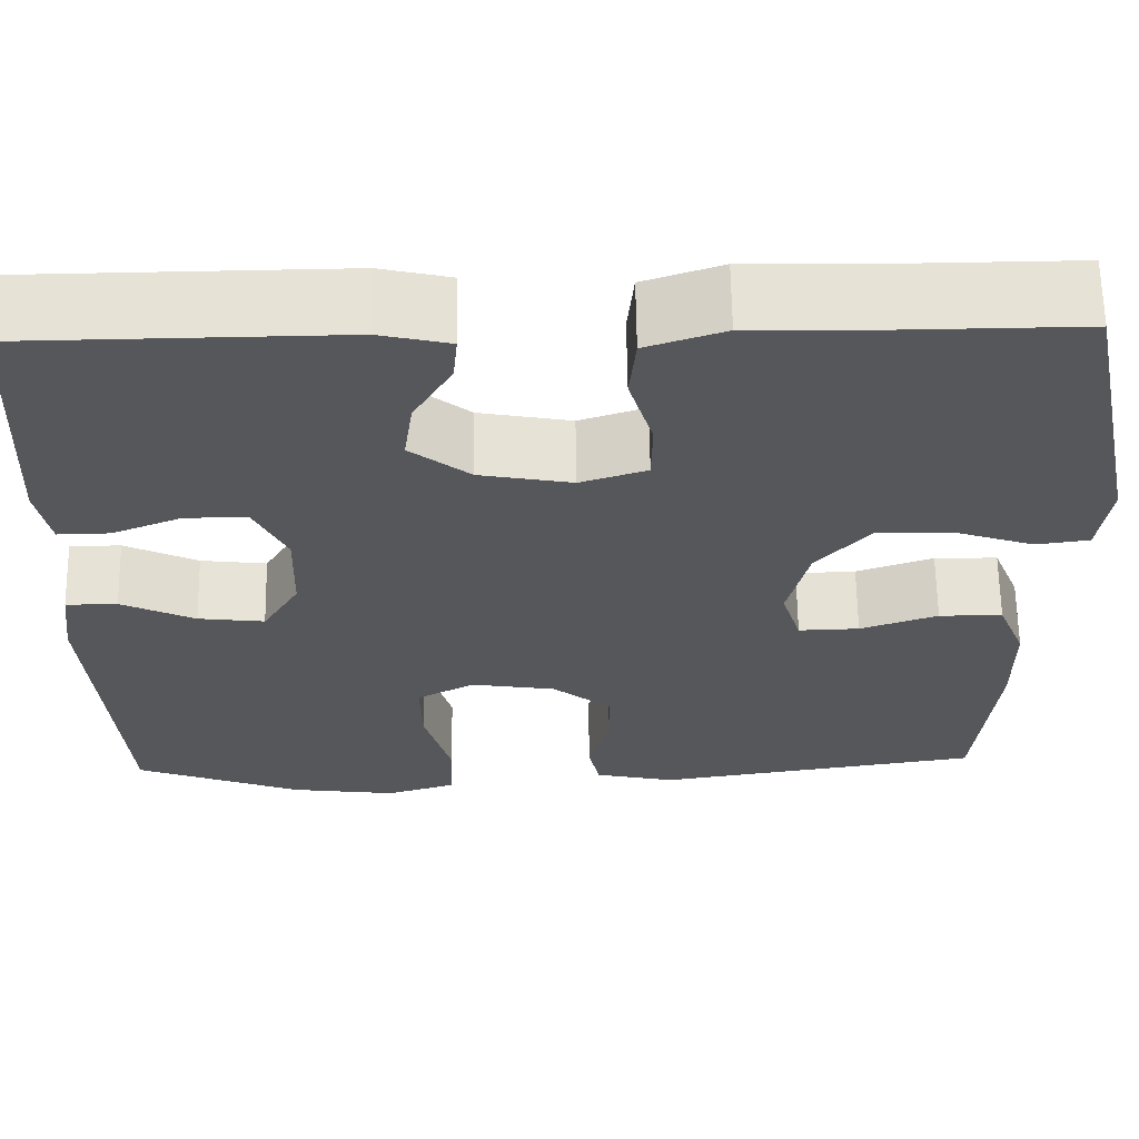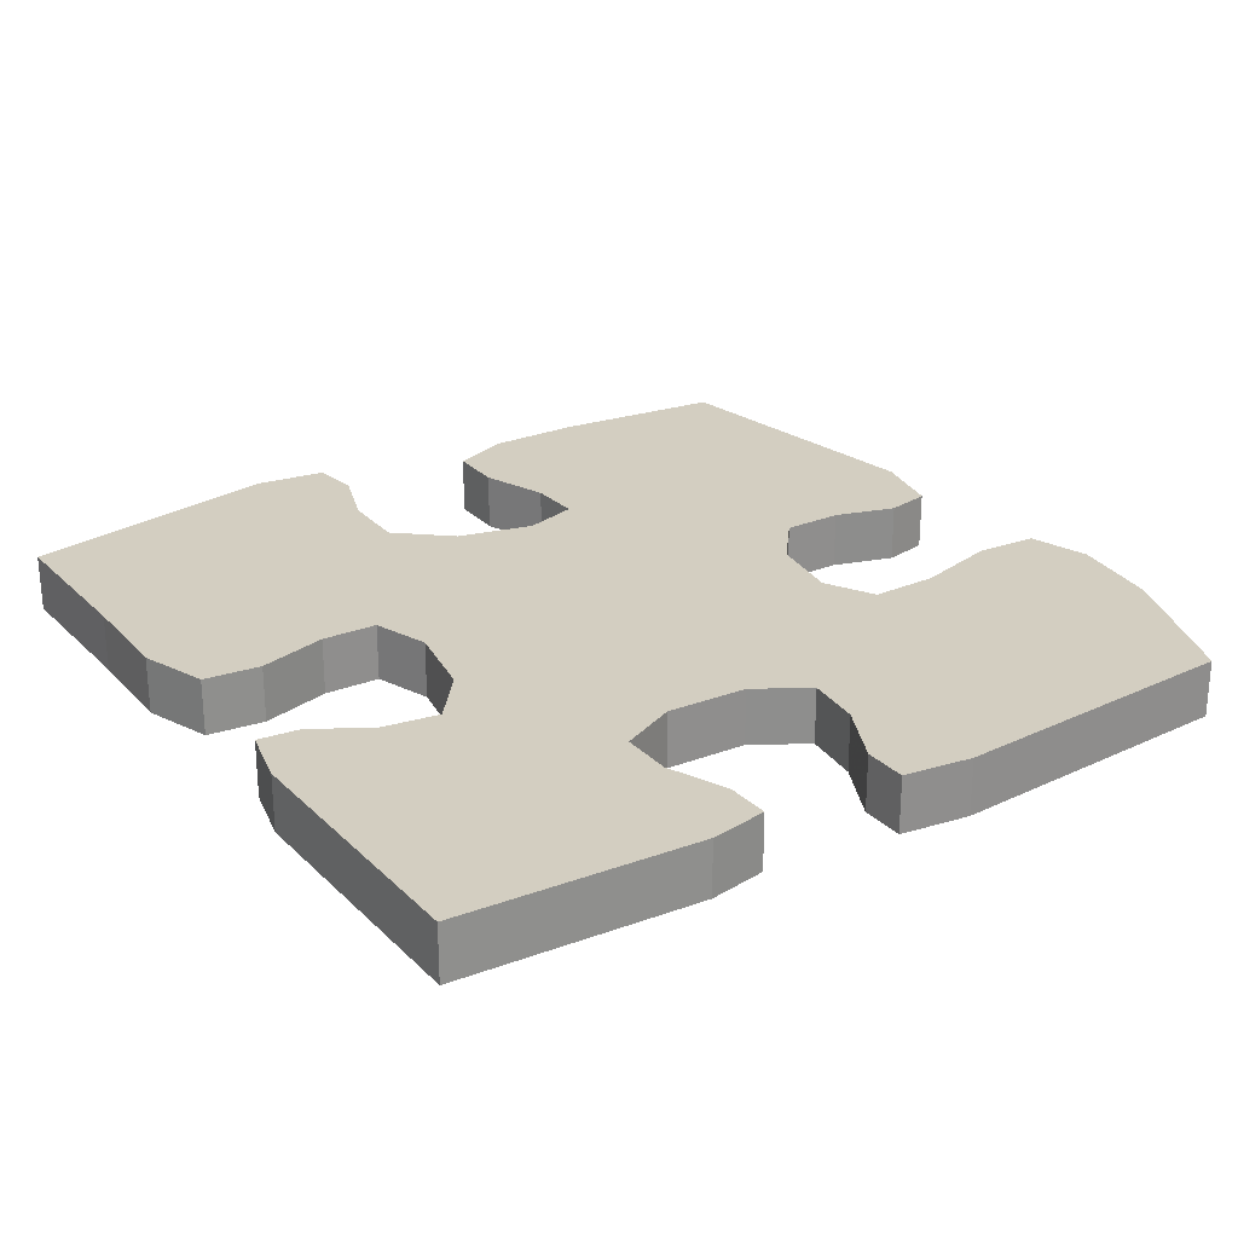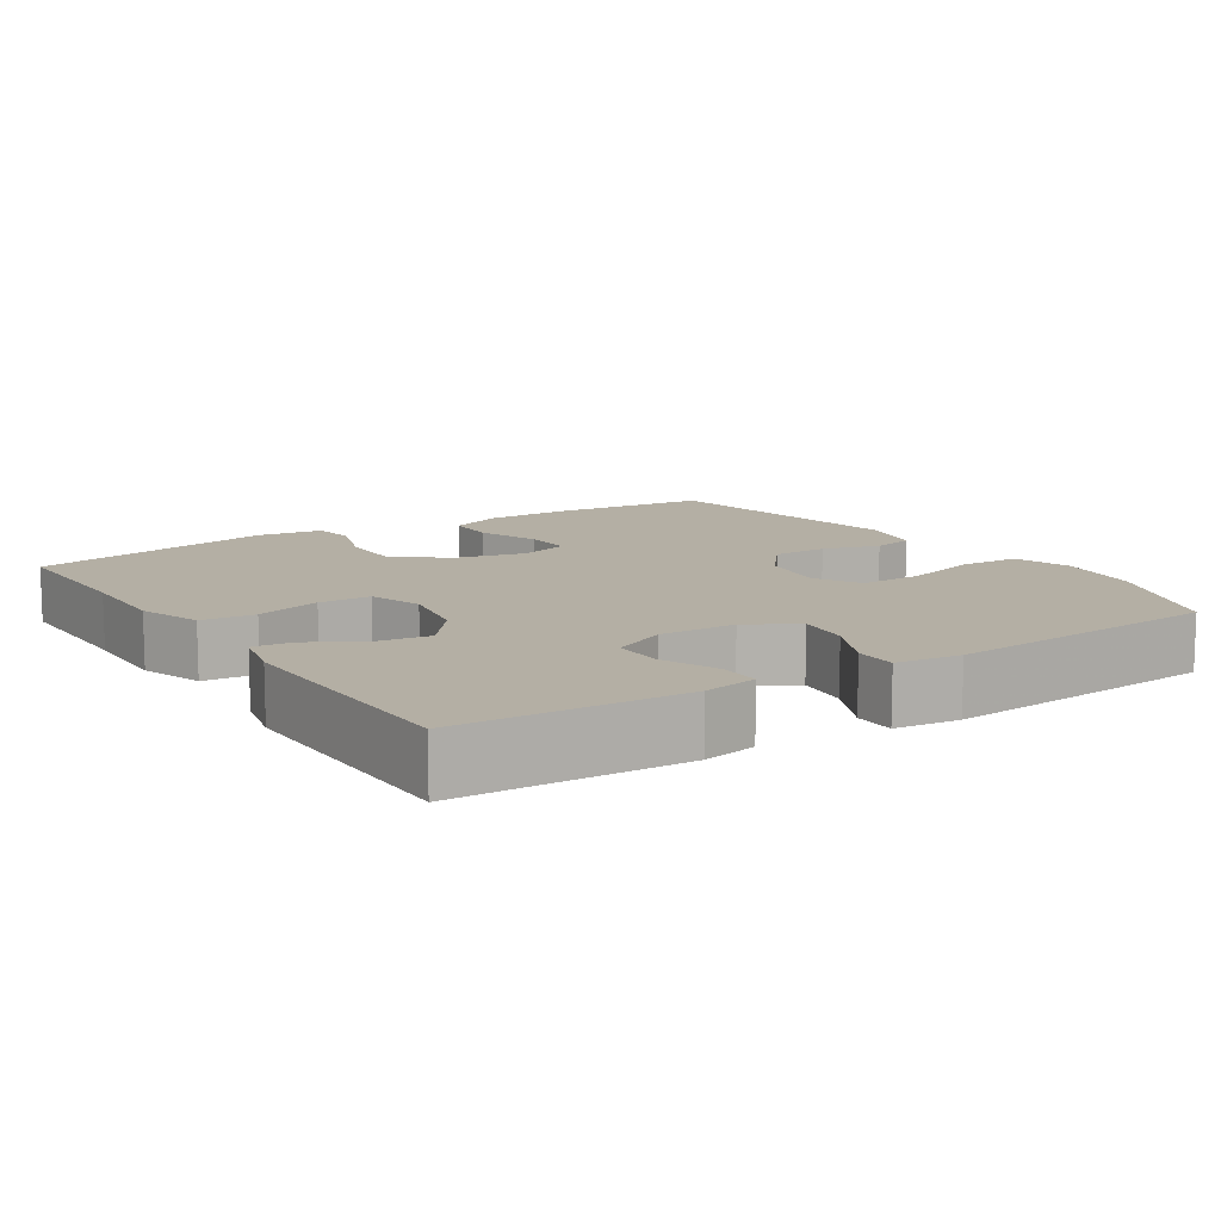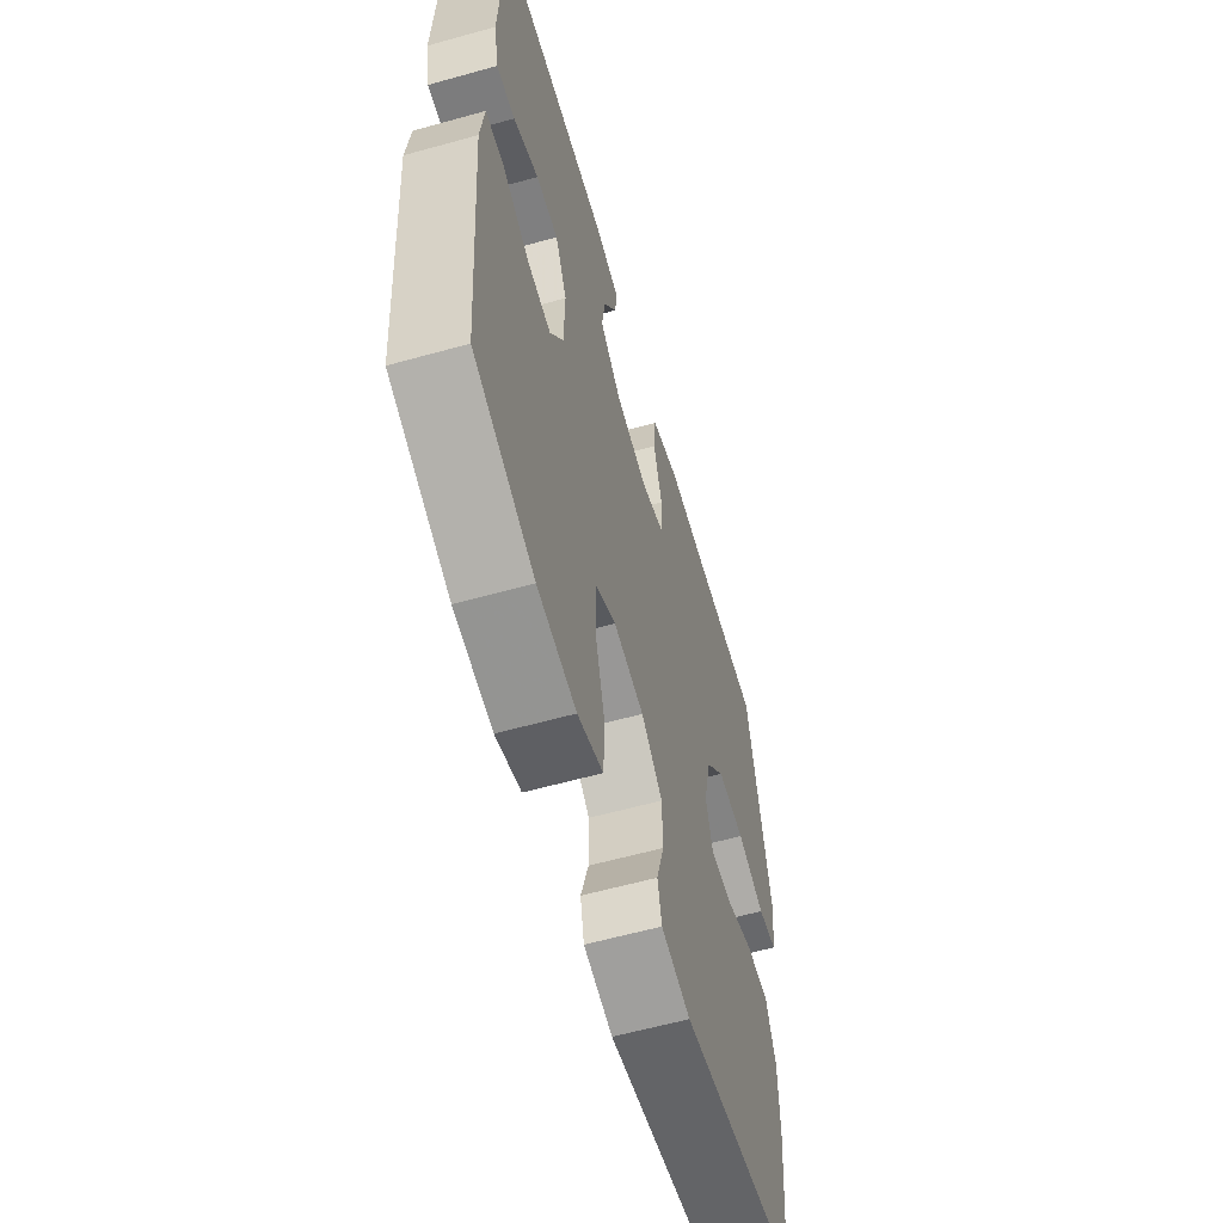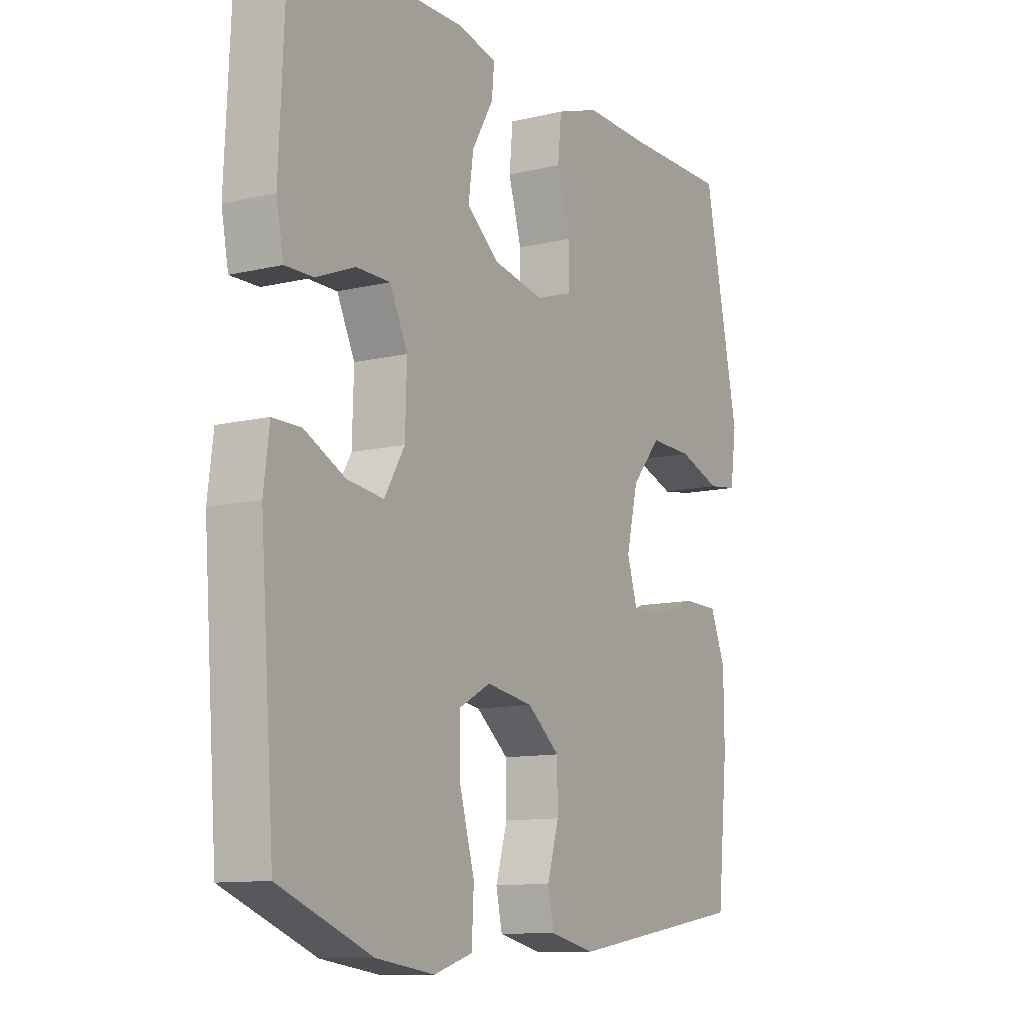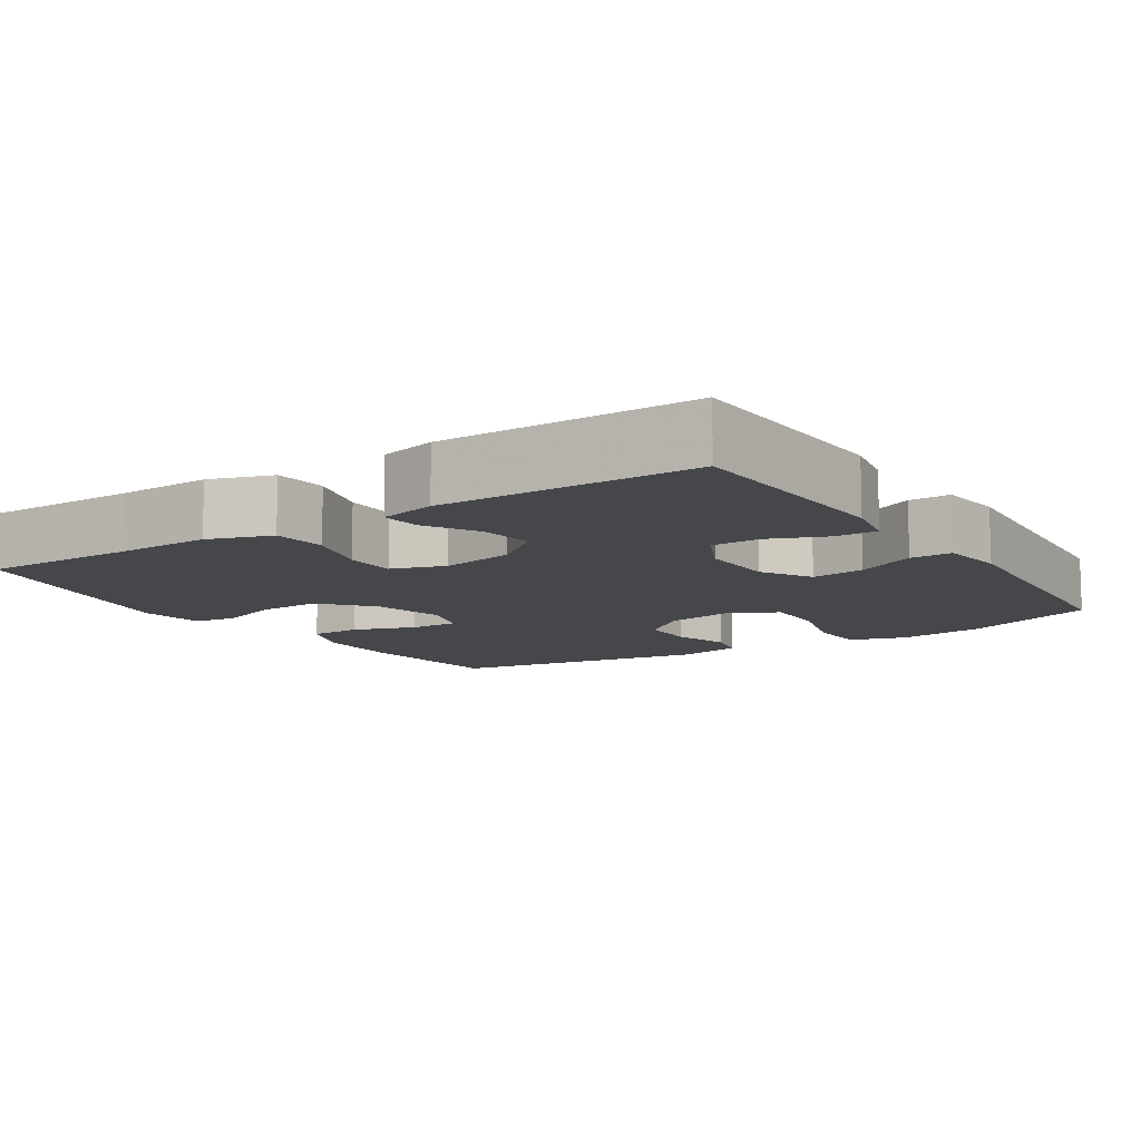
<metadata>
{"format":"obj","ext":"obj","renderer":"f3d","projection":"perspective","resolution":1024,"background":"white","views":[{"elev":63.5,"azim":179.1,"up":"+Z"},{"elev":25.3,"azim":56.8,"up":"+Y"},{"elev":11.3,"azim":56.8,"up":"+Y"},{"elev":-59.7,"azim":106.0,"up":"+Z"},{"elev":-11.1,"azim":120.5,"up":"+Z"},{"elev":-10.7,"azim":33.1,"up":"+Y"}]}
</metadata>
<code>
v 0.5 0.07 -0.5
v 0.318 0.07 -0.571
v 0.202 0.07 -0.587
v 0.126 0.07 -0.563
v 0.122 0.07 -0.484
v 0.151 0.07 -0.381
v 0.153 0.07 -0.296
v 0.09 0.07 -0.262
v -0.002 0.07 -0.277
v -0.066 0.07 -0.329
v -0.067 0.07 -0.404
v -0.044 0.07 -0.481
v -0.056 0.07 -0.537
v -0.144 0.07 -0.557
v -0.5 0.07 -0.5
v -0.521 0.07 -0.287
v -0.52 0.07 -0.172
v -0.49 0.07 -0.098
v -0.421 0.07 -0.097
v -0.337 0.07 -0.127
v -0.271 0.07 -0.129
v -0.25 0.07 -0.061
v -0.273 0.07 0.035
v -0.331 0.07 0.102
v -0.415 0.07 0.1
v -0.499 0.07 0.071
v -0.557 0.07 0.079
v -0.569 0.07 0.167
v -0.5 0.07 0.5
v -0.295 0.07 0.499
v -0.166 0.07 0.502
v -0.081 0.07 0.473
v -0.074 0.07 0.401
v -0.1 0.07 0.313
v -0.099 0.07 0.243
v -0.027 0.07 0.219
v 0.073 0.07 0.238
v 0.138 0.07 0.29
v 0.128 0.07 0.361
v 0.086 0.07 0.433
v 0.081 0.07 0.485
v 0.157 0.07 0.503
v 0.5 0.07 0.5
v 0.514 0.07 0.197
v 0.5 0.07 0.124
v 0.444 0.07 0.125
v 0.368 0.07 0.156
v 0.301 0.07 0.156
v 0.266 0.07 0.083
v 0.269 0.07 -0.02
v 0.309 0.07 -0.087
v 0.381 0.07 -0.078
v 0.461 0.07 -0.039
v 0.517 0.07 -0.039
v 0.528 0.07 -0.126
v 0.5 0 -0.5
v 0.318 0 -0.571
v 0.202 0 -0.587
v 0.126 0 -0.563
v 0.122 0 -0.484
v 0.151 0 -0.381
v 0.153 0 -0.296
v 0.09 0 -0.262
v -0.002 0 -0.277
v -0.066 0 -0.329
v -0.067 0 -0.404
v -0.044 0 -0.481
v -0.056 0 -0.537
v -0.144 0 -0.557
v -0.5 0 -0.5
v -0.521 0 -0.287
v -0.52 0 -0.172
v -0.49 0 -0.098
v -0.421 0 -0.097
v -0.337 0 -0.127
v -0.271 0 -0.129
v -0.25 0 -0.061
v -0.273 0 0.035
v -0.331 0 0.102
v -0.415 0 0.1
v -0.499 0 0.071
v -0.557 0 0.079
v -0.569 0 0.167
v -0.5 0 0.5
v -0.295 0 0.499
v -0.166 0 0.502
v -0.081 0 0.473
v -0.074 0 0.401
v -0.1 0 0.313
v -0.099 0 0.243
v -0.027 0 0.219
v 0.073 0 0.238
v 0.138 0 0.29
v 0.128 0 0.361
v 0.086 0 0.433
v 0.081 0 0.485
v 0.157 0 0.503
v 0.5 0 0.5
v 0.514 0 0.197
v 0.5 0 0.124
v 0.444 0 0.125
v 0.368 0 0.156
v 0.301 0 0.156
v 0.266 0 0.083
v 0.269 0 -0.02
v 0.309 0 -0.087
v 0.381 0 -0.078
v 0.461 0 -0.039
v 0.517 0 -0.039
v 0.528 0 -0.126
f 4 5 6
f 3 4 6
f 2 3 6
f 1 2 6
f 55 1 6
f 54 55 6
f 53 54 6
f 52 53 6
f 51 52 6 7
f 50 51 7 8
f 49 50 8 9
f 48 49 9 10
f 45 46 47
f 44 45 47
f 43 44 47
f 42 43 47
f 41 42 47
f 40 41 47
f 39 40 47
f 38 39 47 48
f 37 38 48 10
f 32 33 34
f 31 32 34
f 30 31 34
f 30 34 35
f 29 30 35
f 28 29 35
f 27 28 35
f 26 27 35
f 25 26 35
f 24 25 35 36
f 18 19 20
f 17 18 20
f 16 17 20
f 15 16 20
f 14 15 20
f 13 14 20
f 12 13 20
f 11 12 20
f 10 11 20 21
f 37 10 21 22
f 23 24 36 37
f 22 23 37
f 61 60 59
f 61 59 58
f 61 58 57
f 61 57 56
f 61 56 110
f 61 110 109
f 61 109 108
f 61 108 107
f 62 61 107 106
f 63 62 106 105
f 64 63 105 104
f 65 64 104 103
f 102 101 100
f 102 100 99
f 102 99 98
f 102 98 97
f 102 97 96
f 102 96 95
f 102 95 94
f 103 102 94 93
f 65 103 93 92
f 89 88 87
f 89 87 86
f 89 86 85
f 90 89 85
f 90 85 84
f 90 84 83
f 90 83 82
f 90 82 81
f 90 81 80
f 91 90 80 79
f 75 74 73
f 75 73 72
f 75 72 71
f 75 71 70
f 75 70 69
f 75 69 68
f 75 68 67
f 75 67 66
f 76 75 66 65
f 77 76 65 92
f 92 91 79 78
f 92 78 77
f 1 56 57 2
f 2 57 58 3
f 3 58 59 4
f 4 59 60 5
f 5 60 61 6
f 6 61 62 7
f 7 62 63 8
f 8 63 64 9
f 9 64 65 10
f 10 65 66 11
f 11 66 67 12
f 12 67 68 13
f 13 68 69 14
f 14 69 70 15
f 15 70 71 16
f 16 71 72 17
f 17 72 73 18
f 18 73 74 19
f 19 74 75 20
f 20 75 76 21
f 21 76 77 22
f 22 77 78 23
f 23 78 79 24
f 24 79 80 25
f 25 80 81 26
f 26 81 82 27
f 27 82 83 28
f 28 83 84 29
f 29 84 85 30
f 30 85 86 31
f 31 86 87 32
f 32 87 88 33
f 33 88 89 34
f 34 89 90 35
f 35 90 91 36
f 36 91 92 37
f 37 92 93 38
f 38 93 94 39
f 39 94 95 40
f 40 95 96 41
f 41 96 97 42
f 42 97 98 43
f 43 98 99 44
f 44 99 100 45
f 45 100 101 46
f 46 101 102 47
f 47 102 103 48
f 48 103 104 49
f 49 104 105 50
f 50 105 106 51
f 51 106 107 52
f 52 107 108 53
f 53 108 109 54
f 54 109 110 55
f 55 110 56 1

</code>
